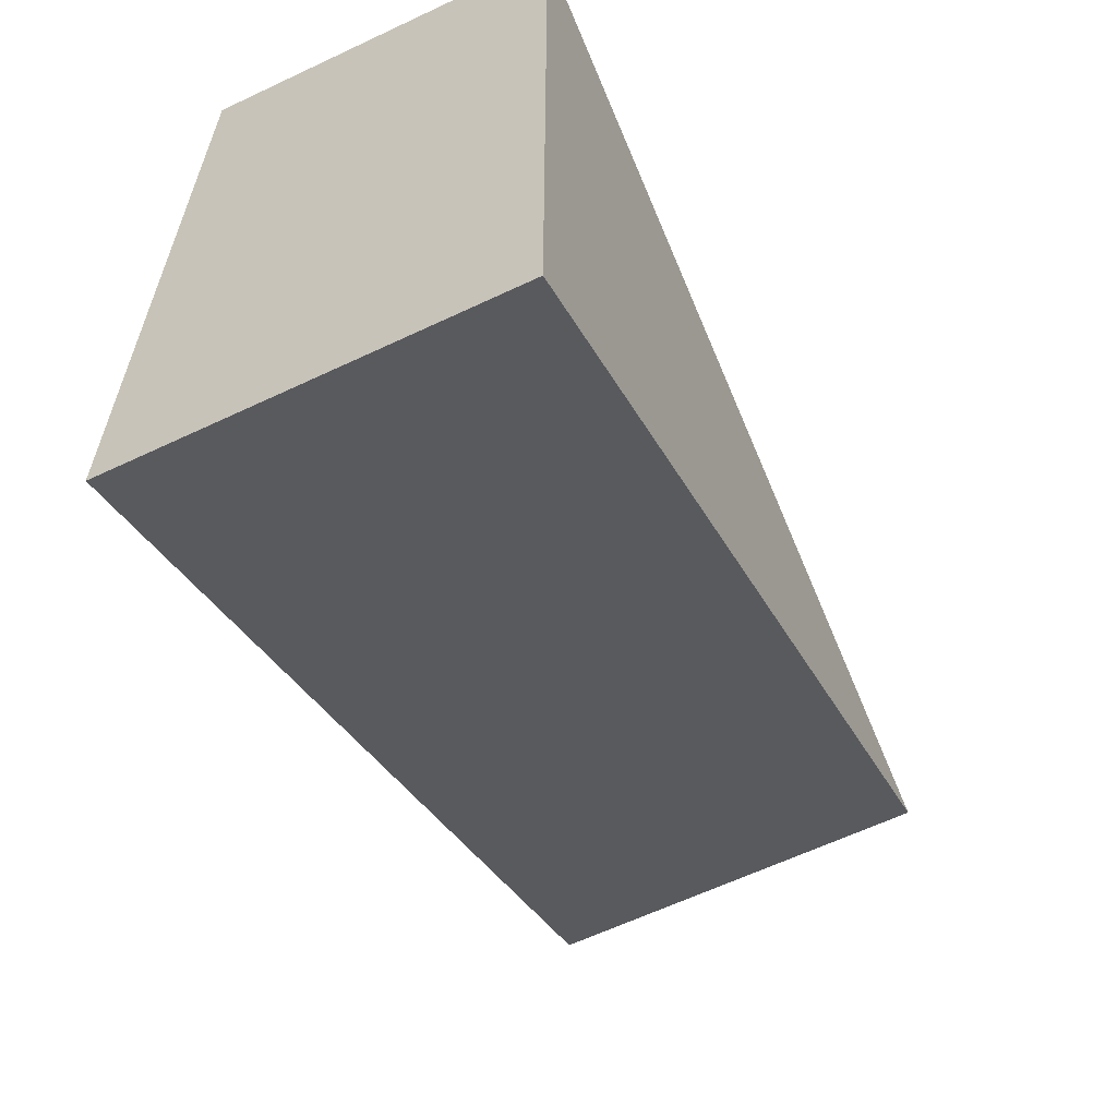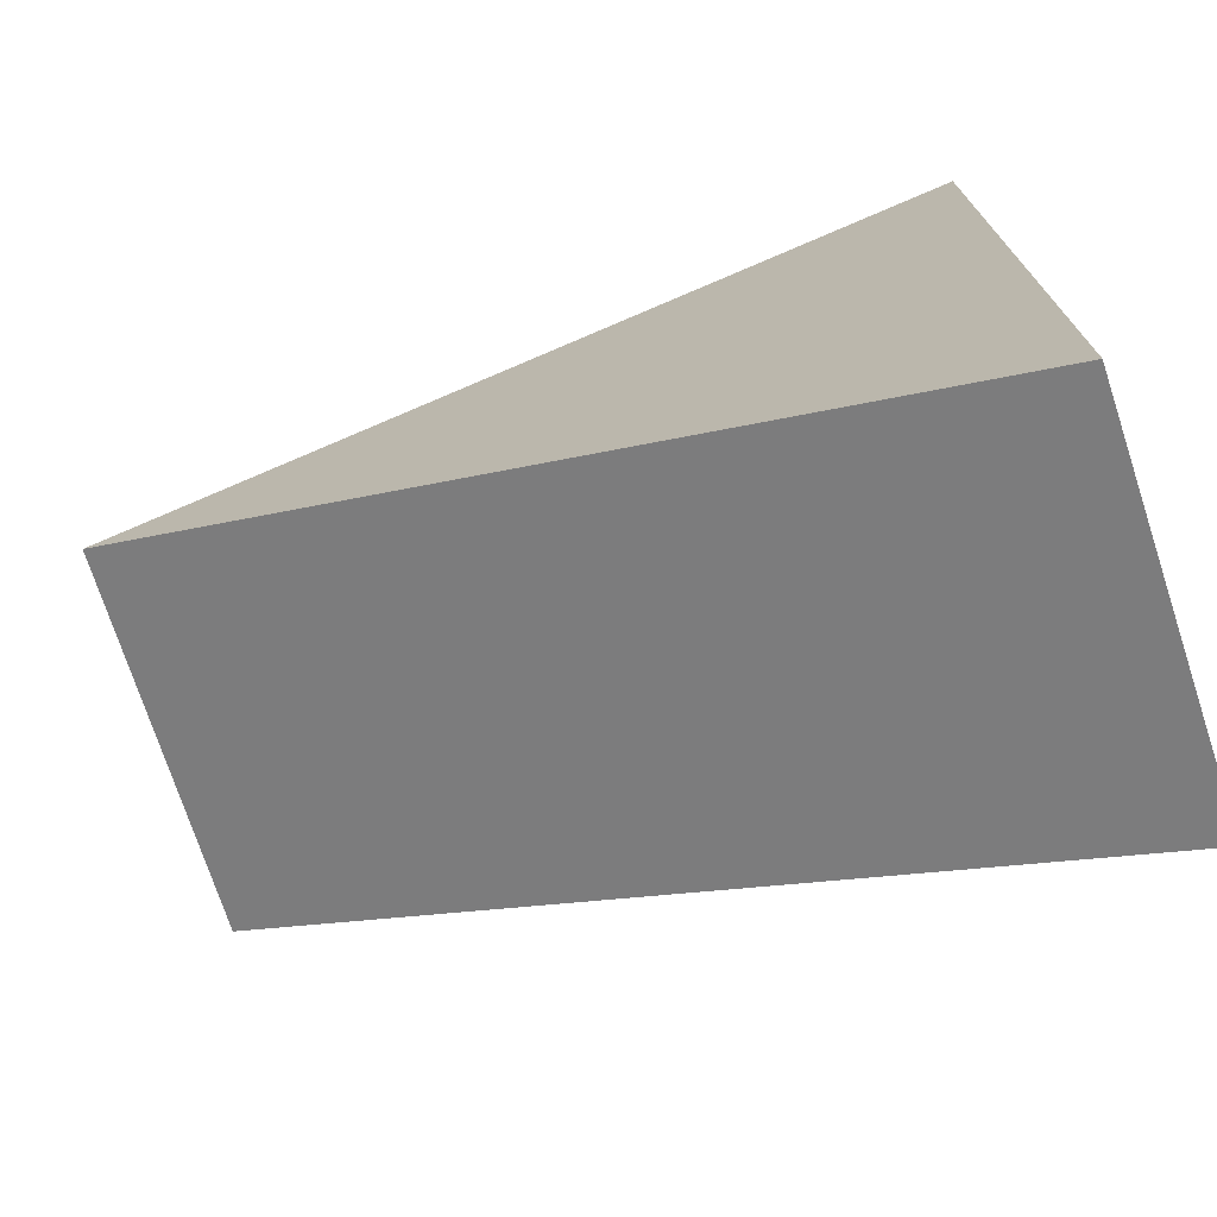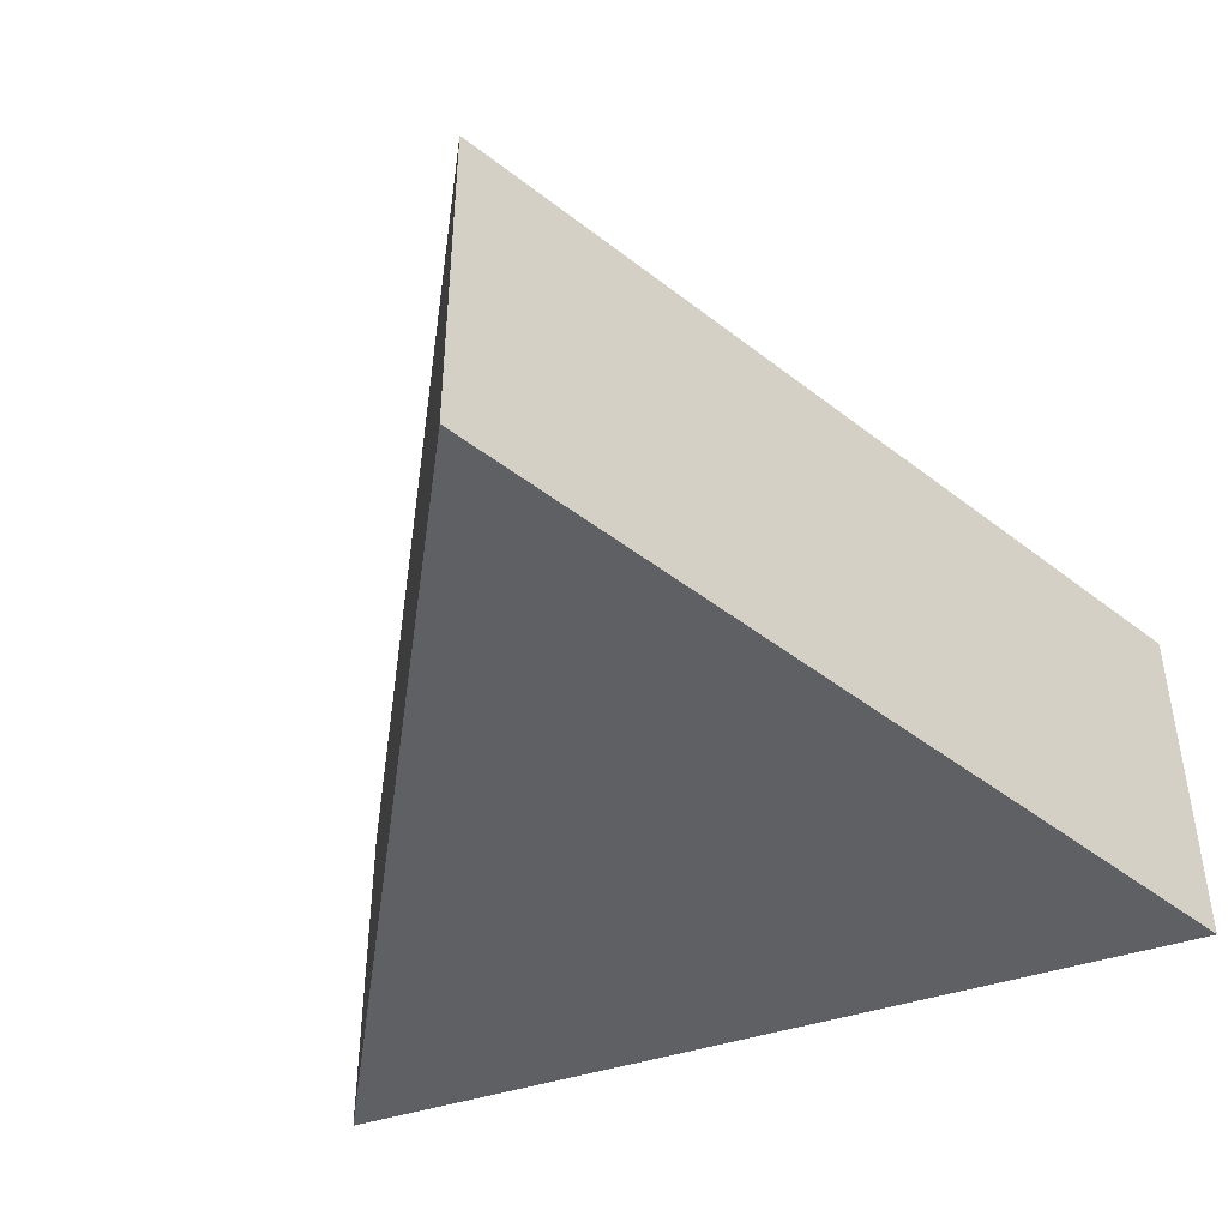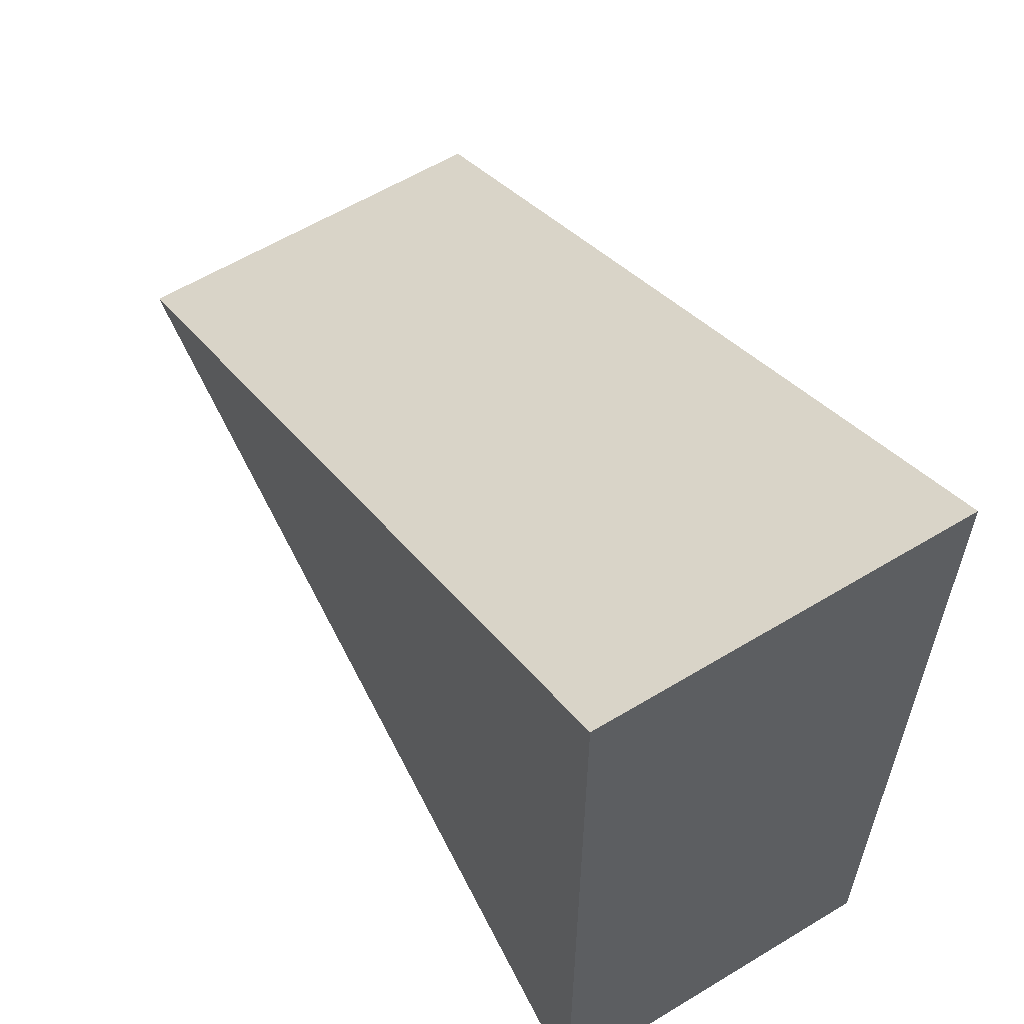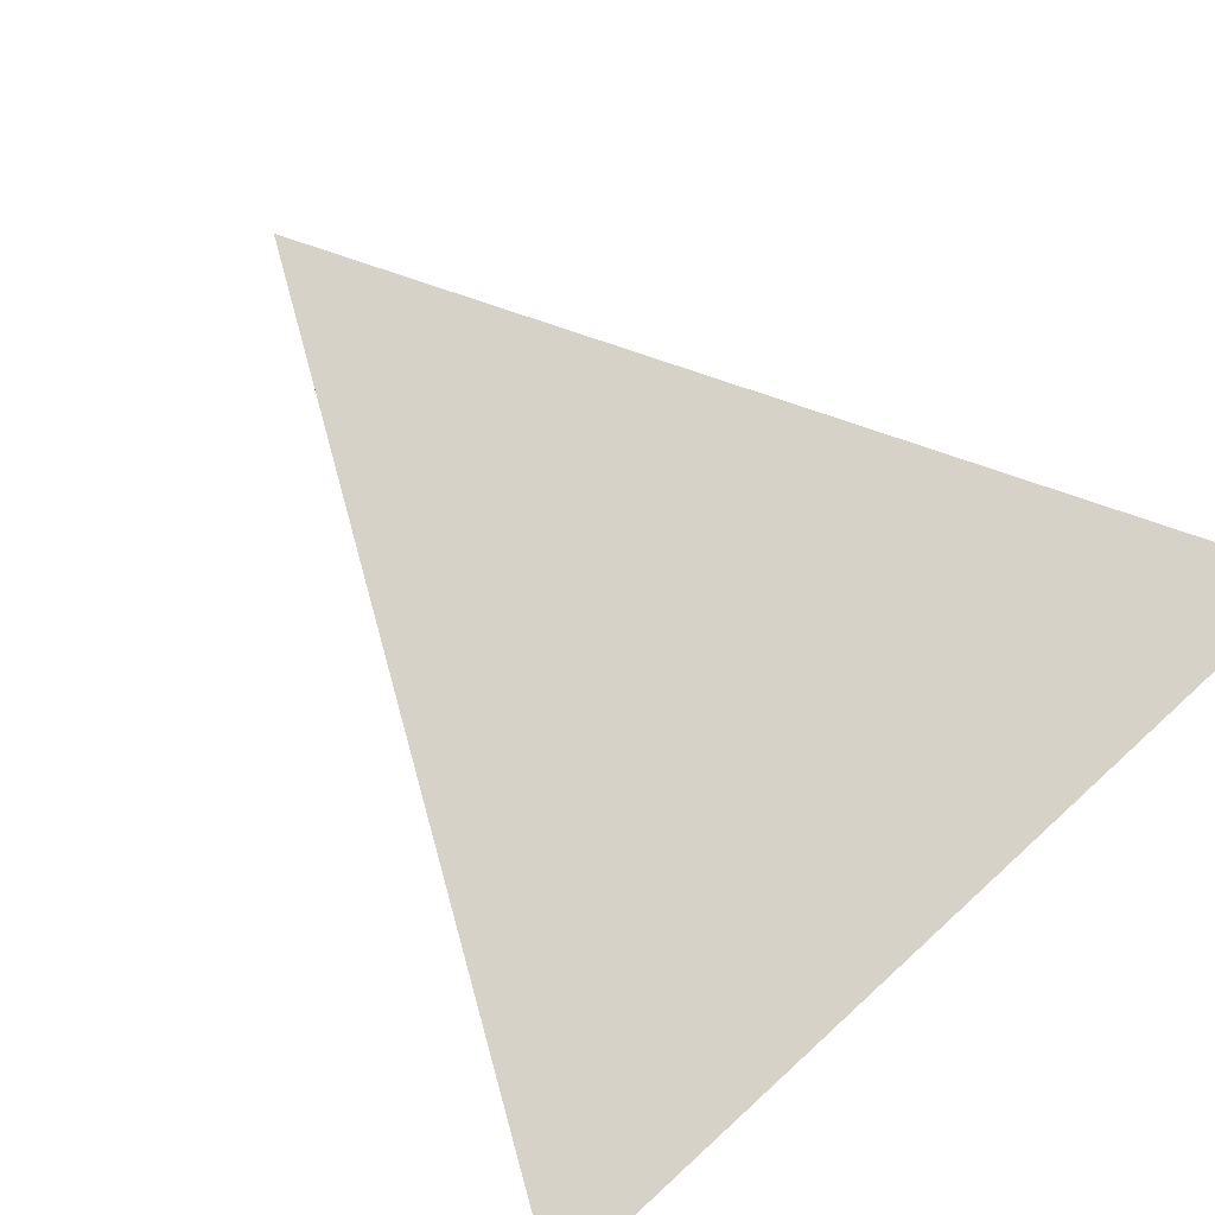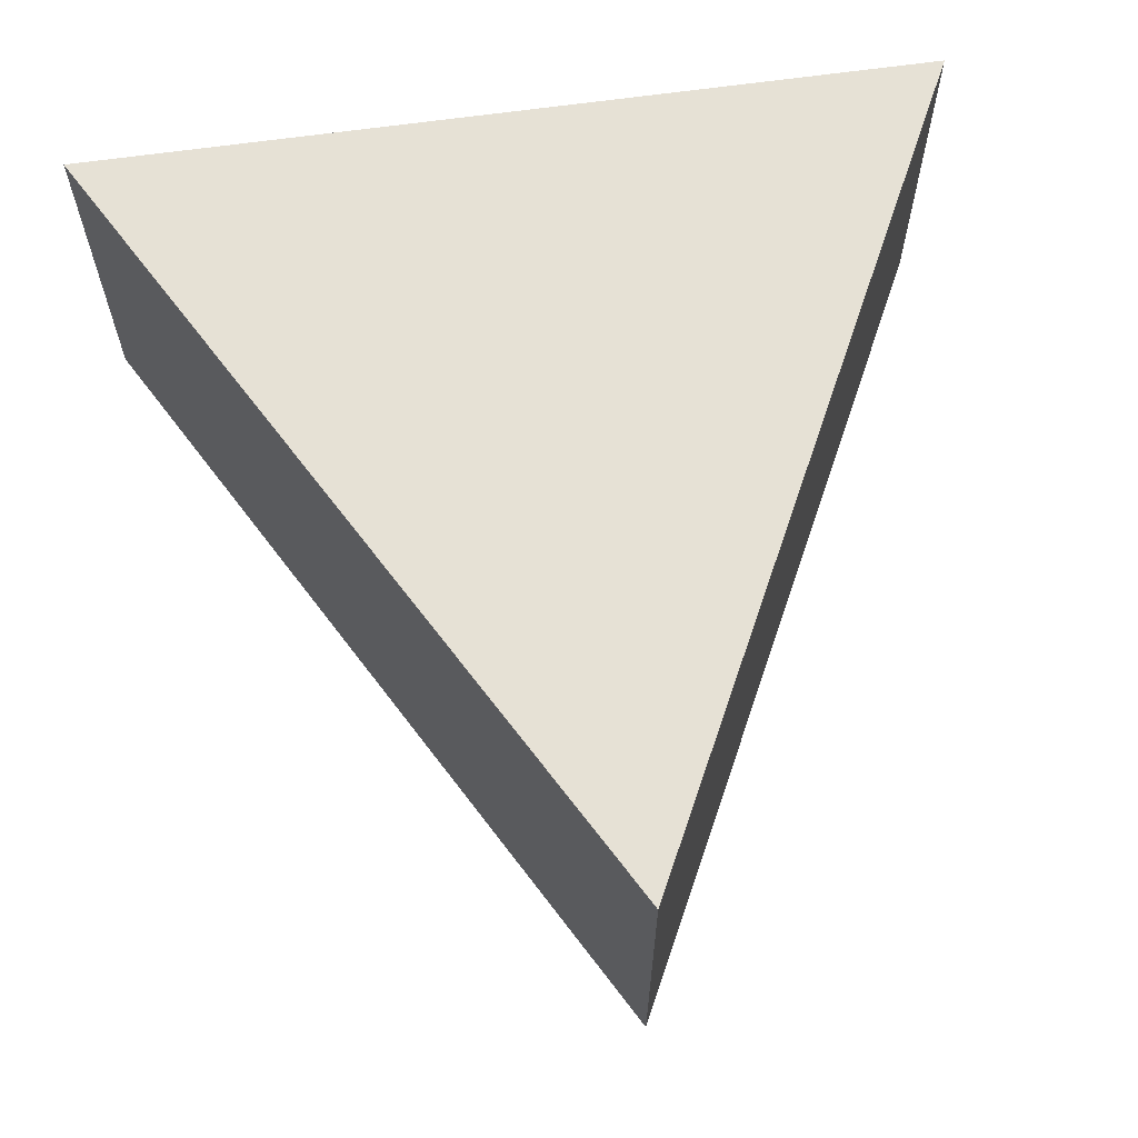
<metadata>
{"format":"obj","ext":"obj","renderer":"f3d","projection":"perspective","resolution":1024,"background":"white","views":[{"elev":-62.4,"azim":-64.4,"up":"+Y"},{"elev":-73.6,"azim":-161.9,"up":"+Y"},{"elev":-44.7,"azim":110.8,"up":"+Z"},{"elev":59.8,"azim":-121.8,"up":"+Y"},{"elev":78.3,"azim":-132.4,"up":"+Z"},{"elev":64.4,"azim":81.8,"up":"+Z"}]}
</metadata>
<code>
o mesh_id26
v 0.131 -0.008178 0.25
v -0.09136 0.1049 0.25
v -0.09136 -0.13 0.25
v -0.09136 -0.13 0.15
v -0.09136 0.1049 0.15
v 0.131 -0.008178 0.15
v 0.131 -0.008178 0.25
v -0.09136 -0.13 0.15
v 0.131 -0.008178 0.15
v -0.09136 -0.13 0.25
v -0.09136 -0.13 0.25
v -0.09136 0.1049 0.15
v -0.09136 -0.13 0.15
v -0.09136 0.1049 0.25
v -0.09136 0.1049 0.25
v 0.131 -0.008178 0.15
v -0.09136 0.1049 0.15
v 0.131 -0.008178 0.25
f 1 2 3
f 4 5 6
f 7 8 9
f 7 10 8
f 11 12 13
f 11 14 12
f 15 16 17
f 15 18 16

</code>
